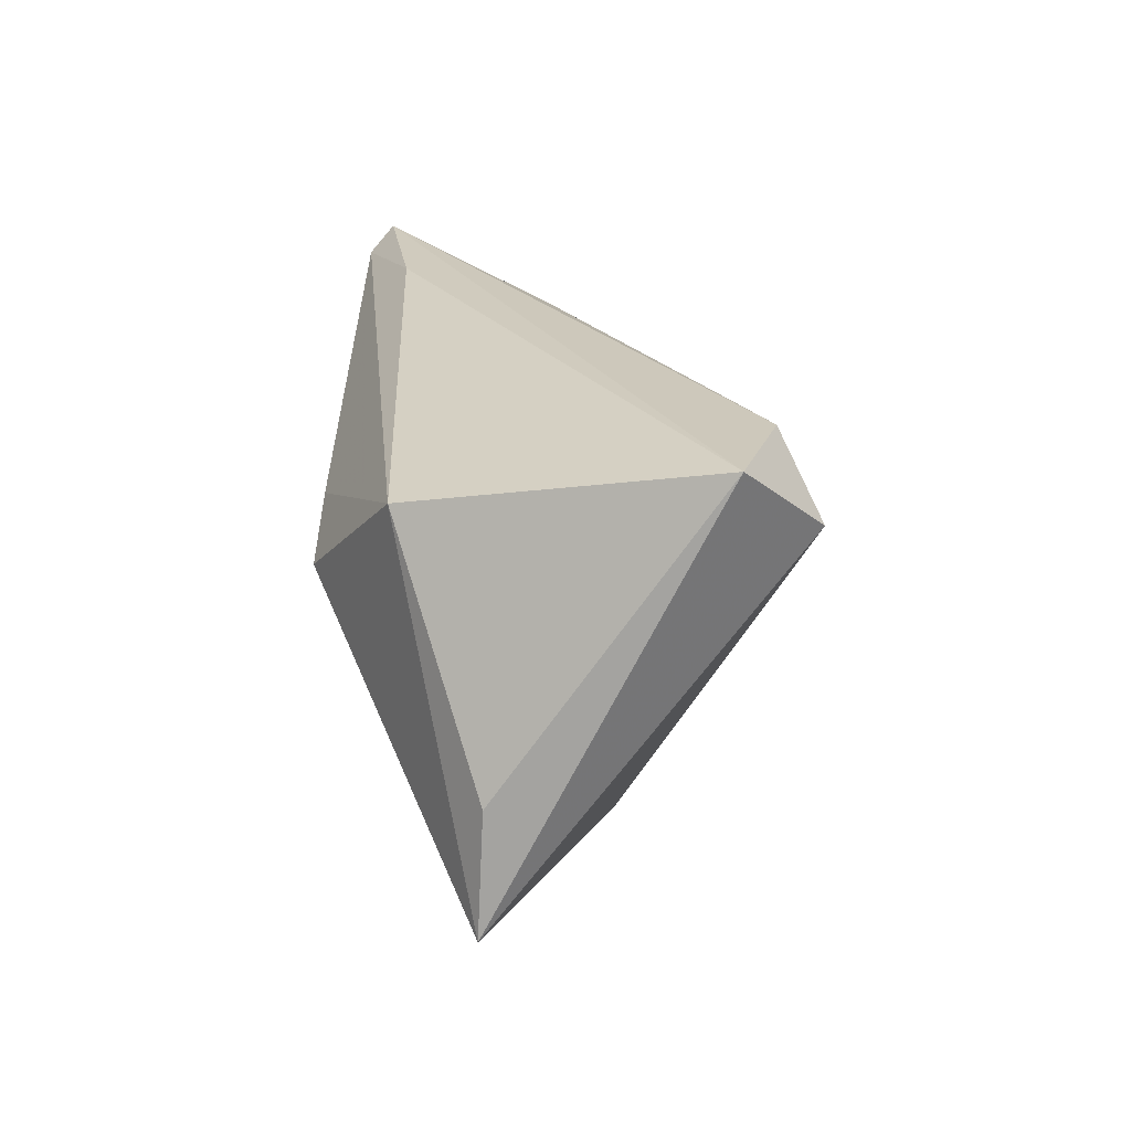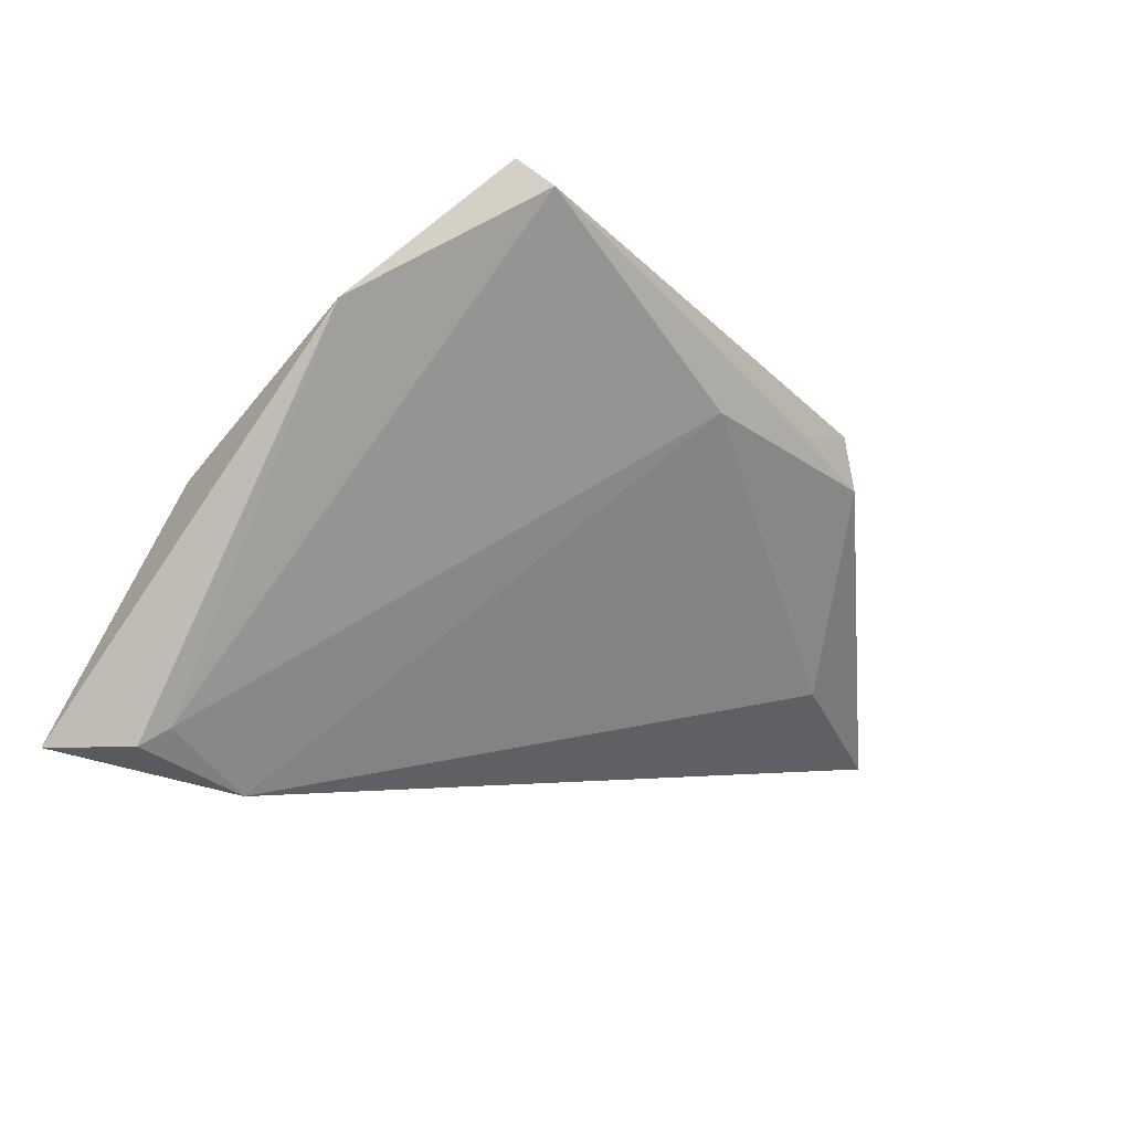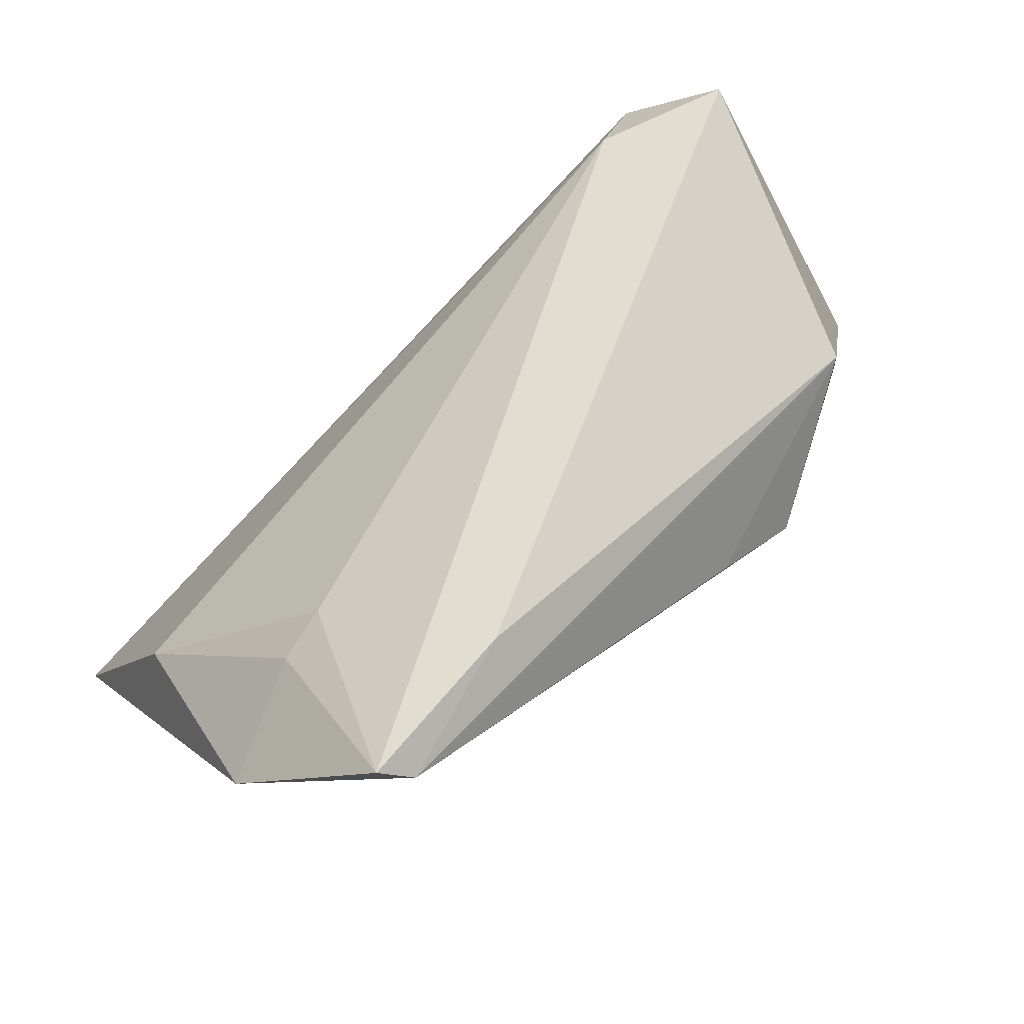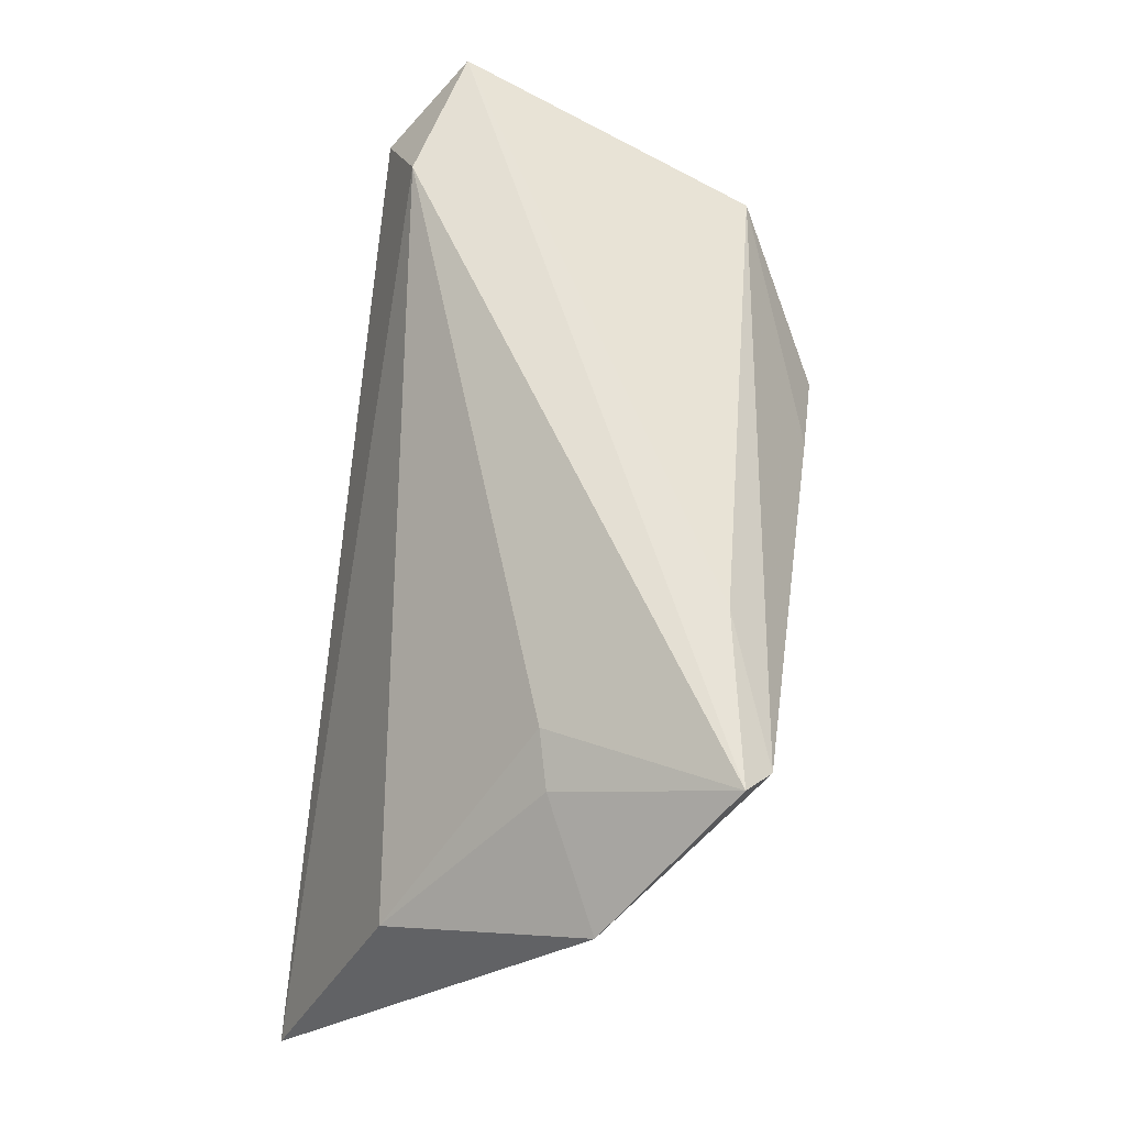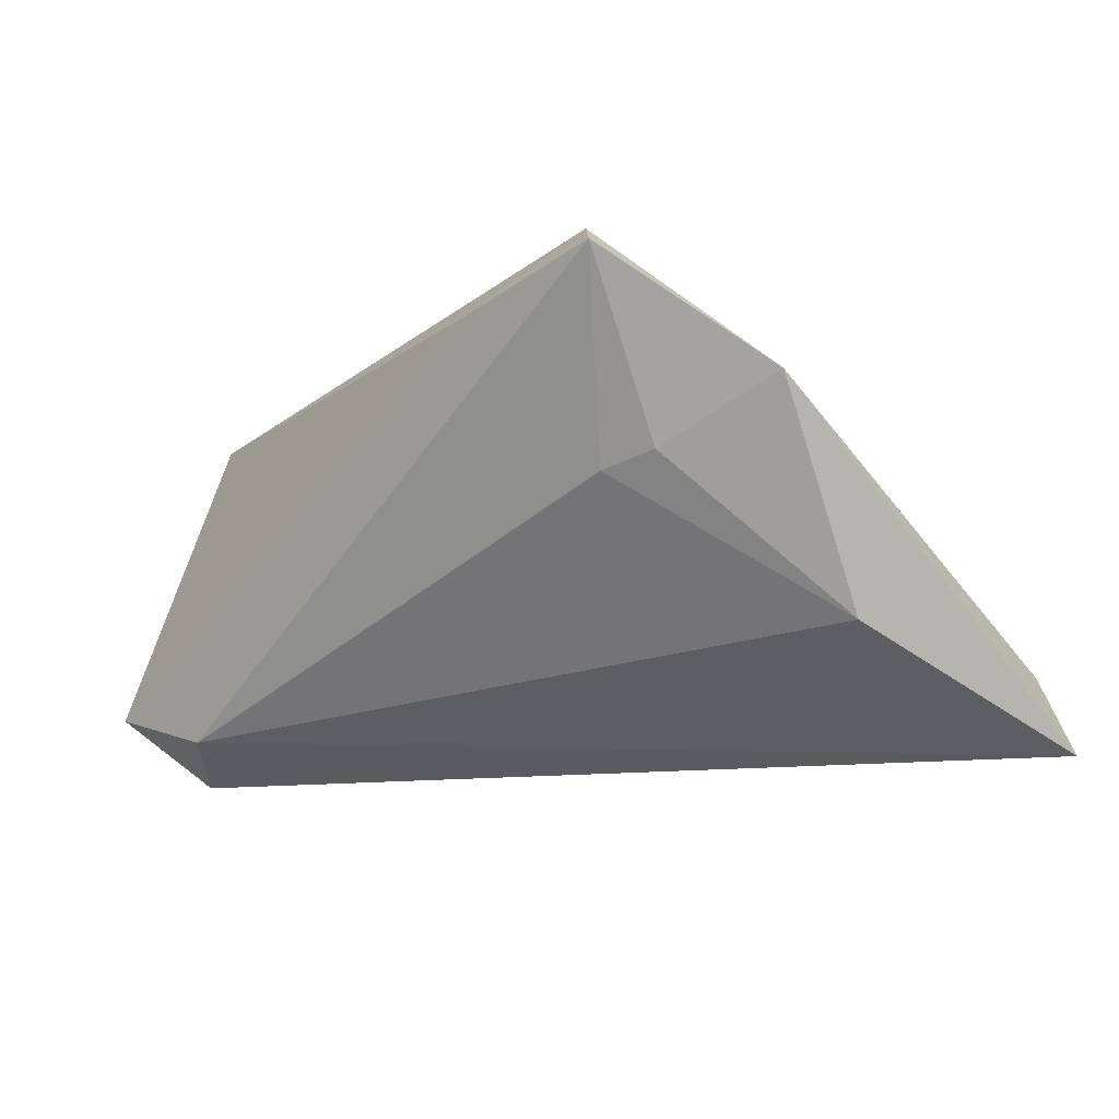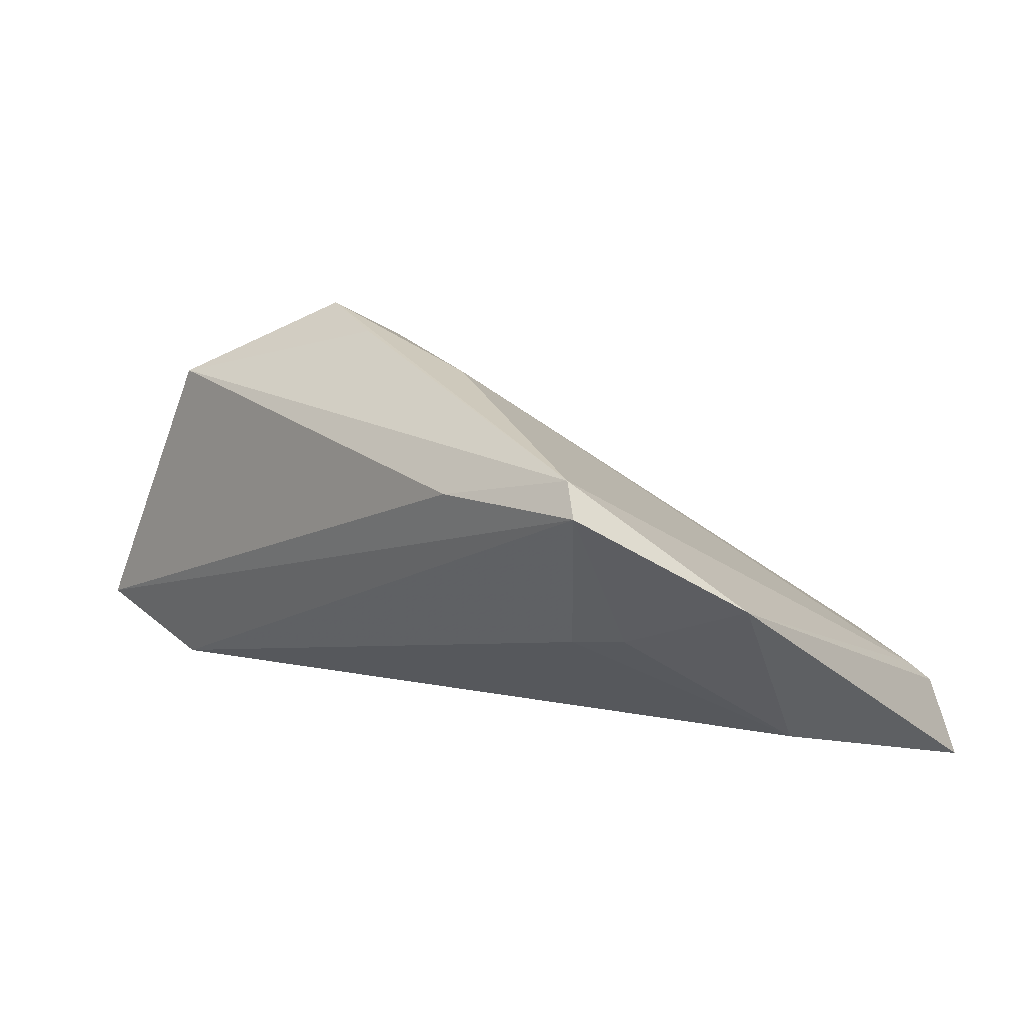
<metadata>
{"format":"obj","ext":"obj","renderer":"f3d","projection":"perspective","resolution":1024,"background":"white","views":[{"elev":23.6,"azim":91.7,"up":"+Y"},{"elev":-16.0,"azim":-52.1,"up":"+Y"},{"elev":68.7,"azim":-39.5,"up":"+Y"},{"elev":62.4,"azim":-82.1,"up":"+Y"},{"elev":-11.5,"azim":-132.2,"up":"+Z"},{"elev":26.5,"azim":-136.3,"up":"+Z"}]}
</metadata>
<code>
v 0.01005 0.008556 0.02911
v -0.0344 0.01732 0.00363
v 0.05217 -0.008875 0.008464
v -0.006238 0.007344 0.02762
v -0.03882 -0.03755 -0.01494
v -0.02548 -0.0329 -0.01548
v 0.02093 -0.02615 -0.004593
v 0.03232 -0.01758 0.01526
v 0.03988 0.01752 -0.02562
v 0.05382 -0.02344 0.009073
v 0.04753 0.02619 -0.01684
v -0.0535 -0.03412 -0.0162
v -0.03877 0.02347 0.02863
v -0.04078 0.01522 0.005273
v 0.03155 0.02522 -0.02096
v 0.03673 0.01812 0.01879
v -0.0516 -0.004725 -0.0124
v -0.04218 0.02619 0.02597
v -0.0218 0.02619 0.02224
v -0.05441 0.009695 0.01235
v -0.05122 -0.03206 -0.01359
v -0.05868 -0.0339 -0.02562
v 0.02107 0.004369 0.02913
f 9 11 10
f 10 11 3
f 3 16 10
f 11 16 3
f 11 18 19
f 19 16 11
f 7 9 10
f 10 5 7
f 15 18 11
f 11 9 15
f 15 9 22
f 22 17 15
f 22 5 12
f 22 9 6
f 9 7 6
f 6 5 22
f 6 7 5
f 18 15 2
f 2 15 17
f 8 5 10
f 8 4 5
f 10 16 23
f 4 8 23
f 23 8 10
f 4 23 13
f 13 19 18
f 16 19 13
f 18 2 14
f 14 2 17
f 20 13 18
f 22 12 20
f 20 17 22
f 18 14 20
f 20 14 17
f 4 13 21
f 5 4 21
f 21 12 5
f 21 20 12
f 13 20 21
f 1 23 16
f 16 13 1
f 1 13 23

</code>
